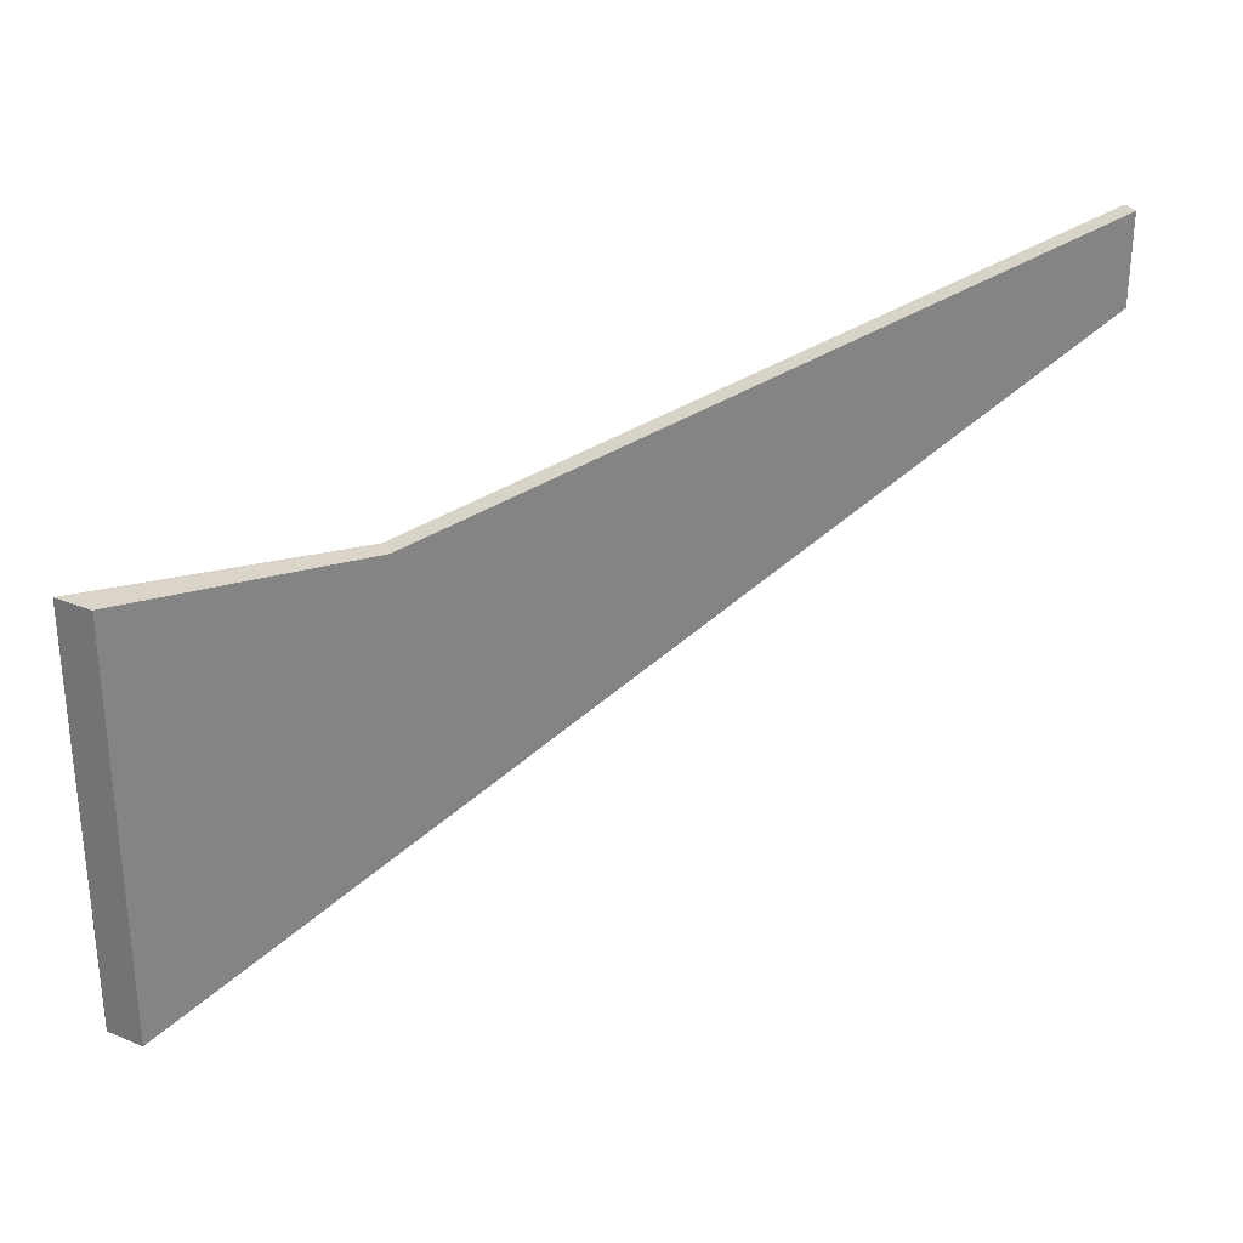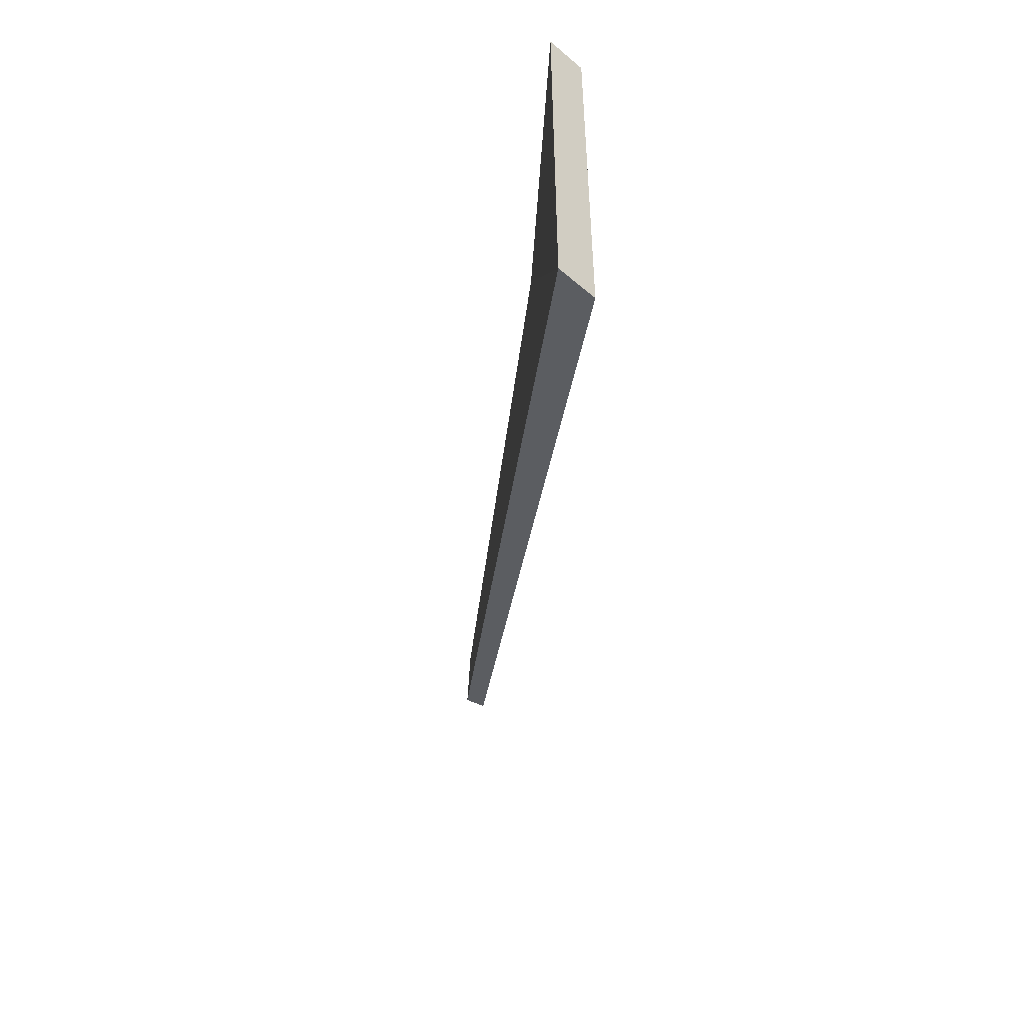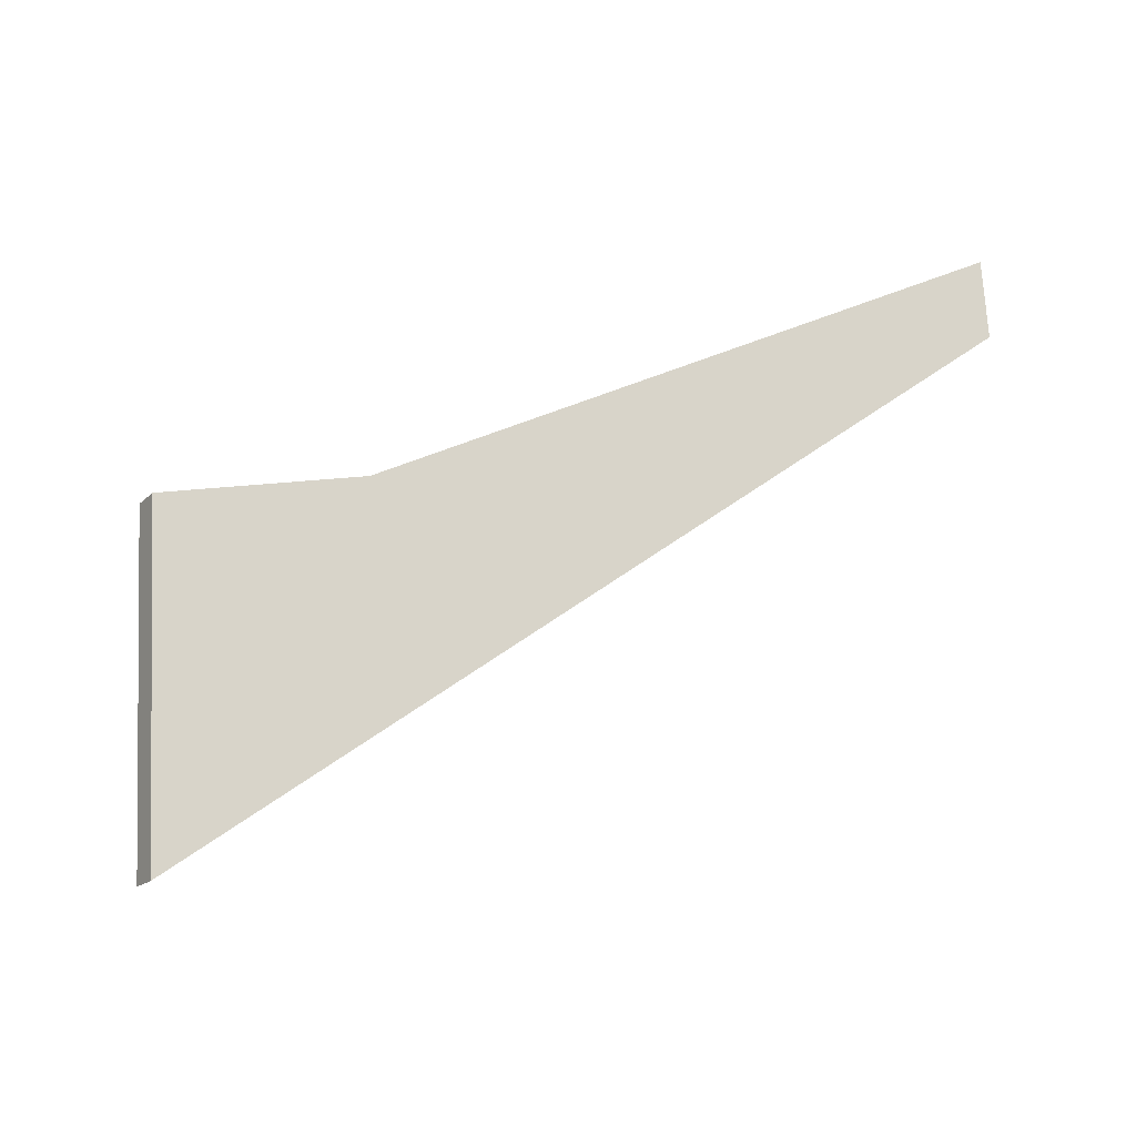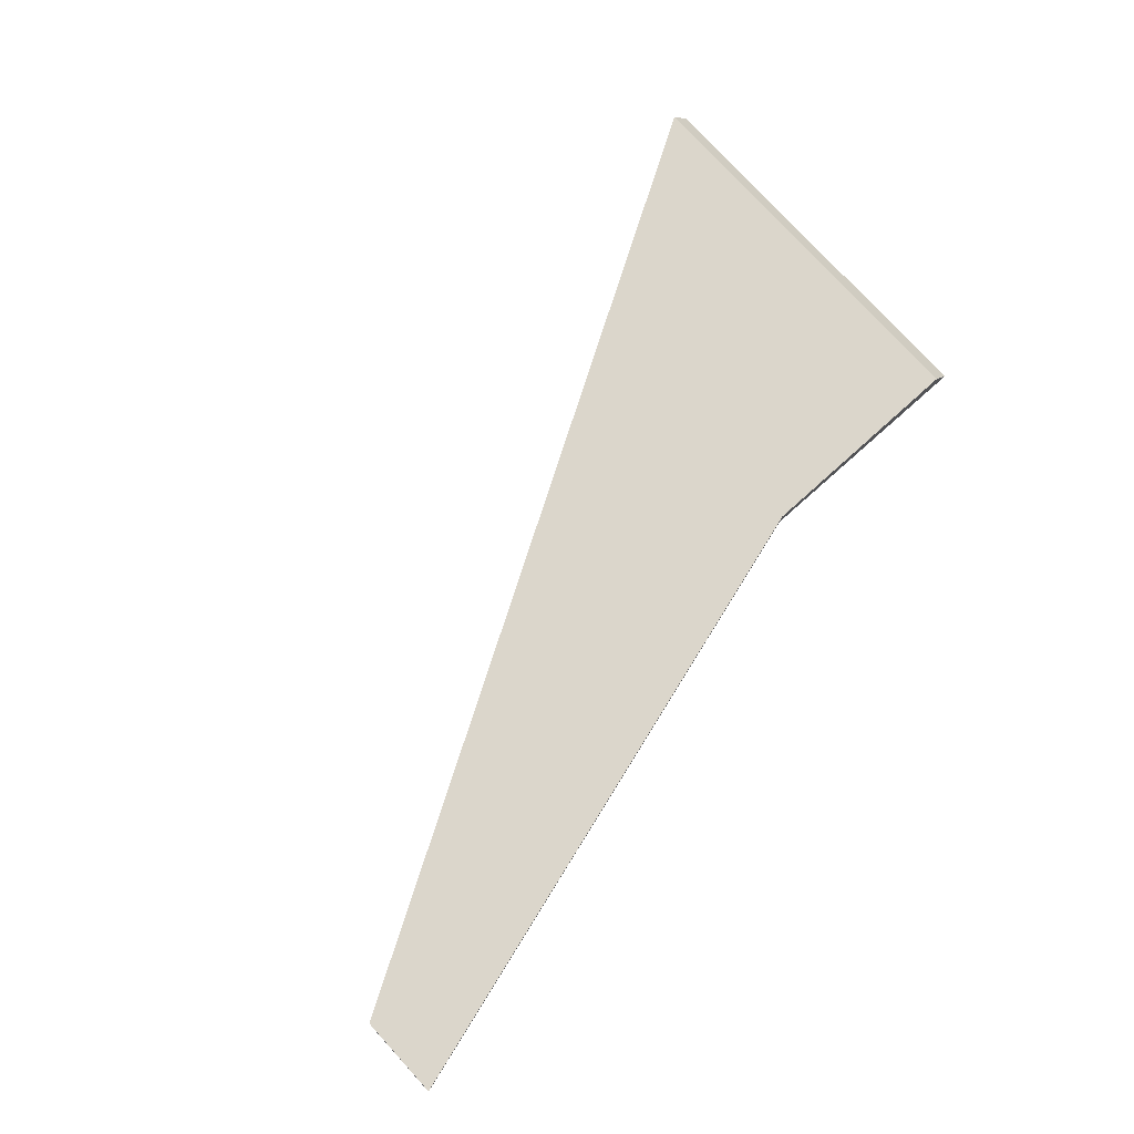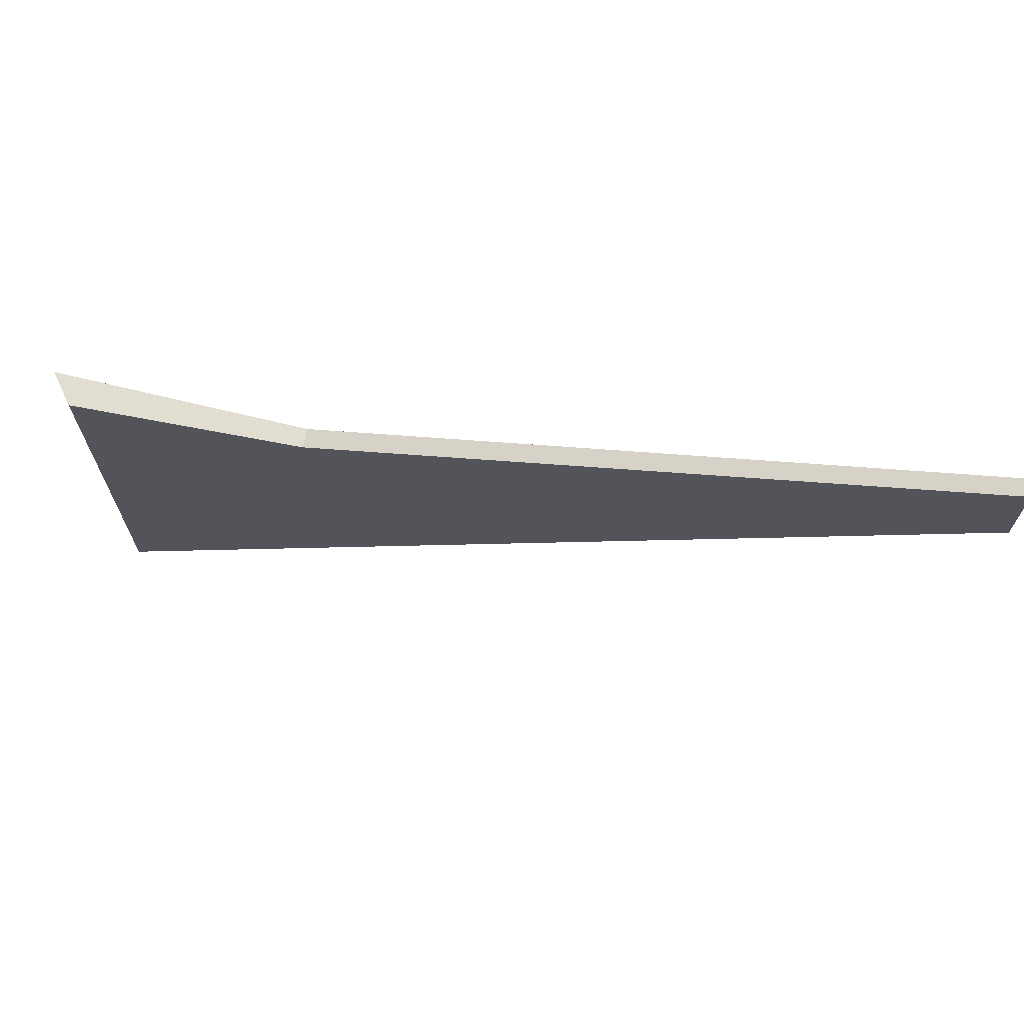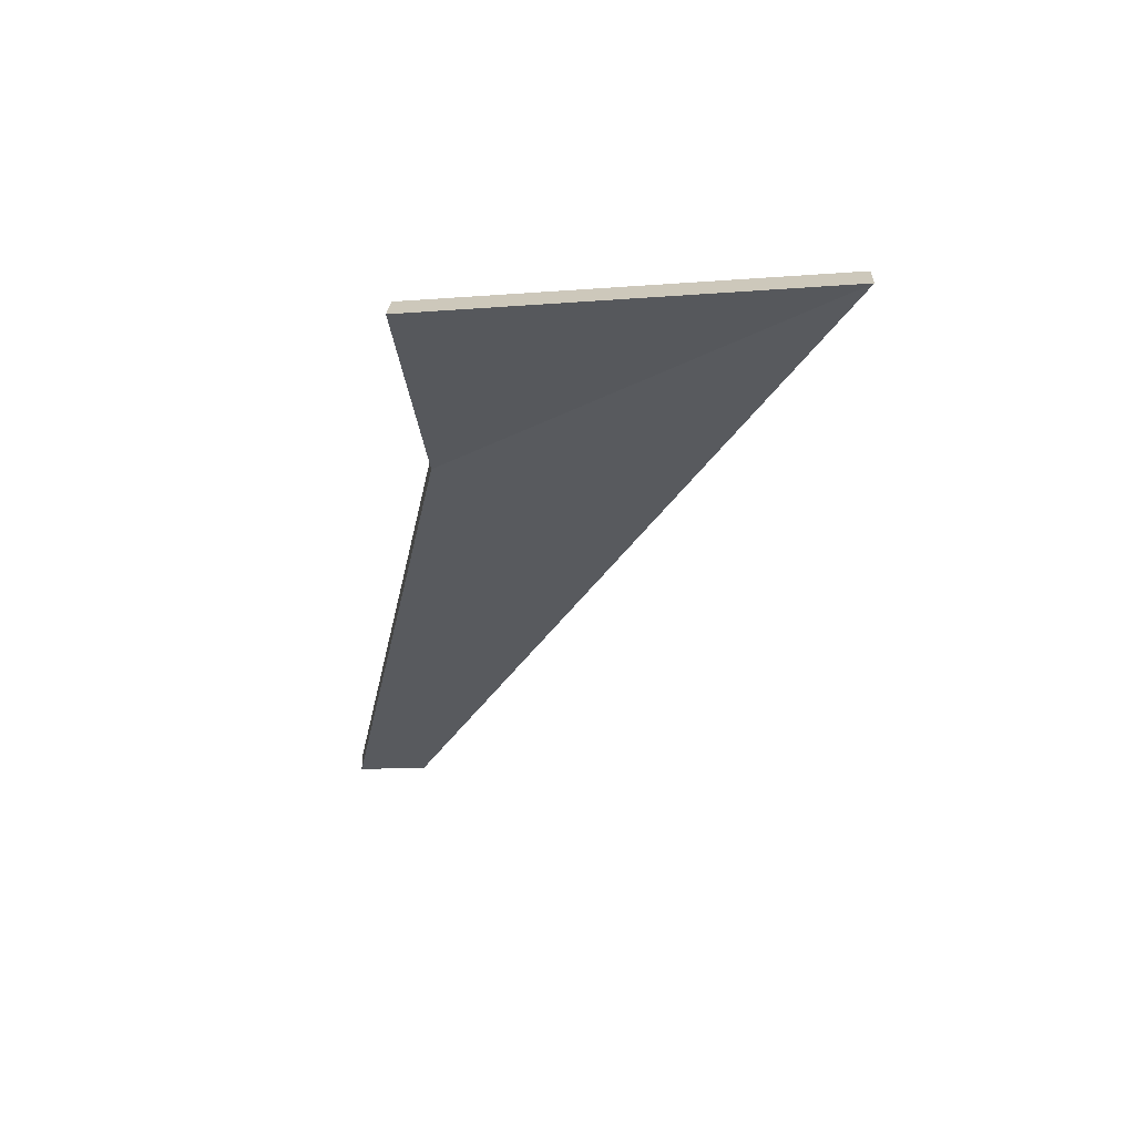
<metadata>
{"format":"obj","ext":"obj","renderer":"f3d","projection":"perspective","resolution":1024,"background":"white","views":[{"elev":29.2,"azim":-27.4,"up":"+Y"},{"elev":-53.1,"azim":-100.9,"up":"+Y"},{"elev":73.3,"azim":-3.1,"up":"+Z"},{"elev":77.2,"azim":137.5,"up":"+Z"},{"elev":68.7,"azim":6.5,"up":"+Y"},{"elev":-35.4,"azim":-84.7,"up":"+Z"}]}
</metadata>
<code>
v 0.2093 -0.6588 0.2914
v 0.6347 0.09453 0.3249
v 1.838 0.2785 0.4196
v 0.2093 0.09453 0.2914
v 1.838 0.4361 0.4196
v 1.84 0.4361 0.3885
v 1.84 0.2935 0.3838
v 0.6375 0.09453 0.2891
v 0.1717 0.09453 0.2303
v 0.1717 -0.6588 0.2303
f 4 1 2
f 5 2 3
f 2 1 3
f 5 3 6
f 7 6 3
f 5 6 2
f 8 2 6
f 2 8 4
f 9 4 8
f 10 9 8
f 1 4 10
f 9 10 4
f 3 1 7
f 10 7 1
f 6 7 8
f 10 8 7

</code>
